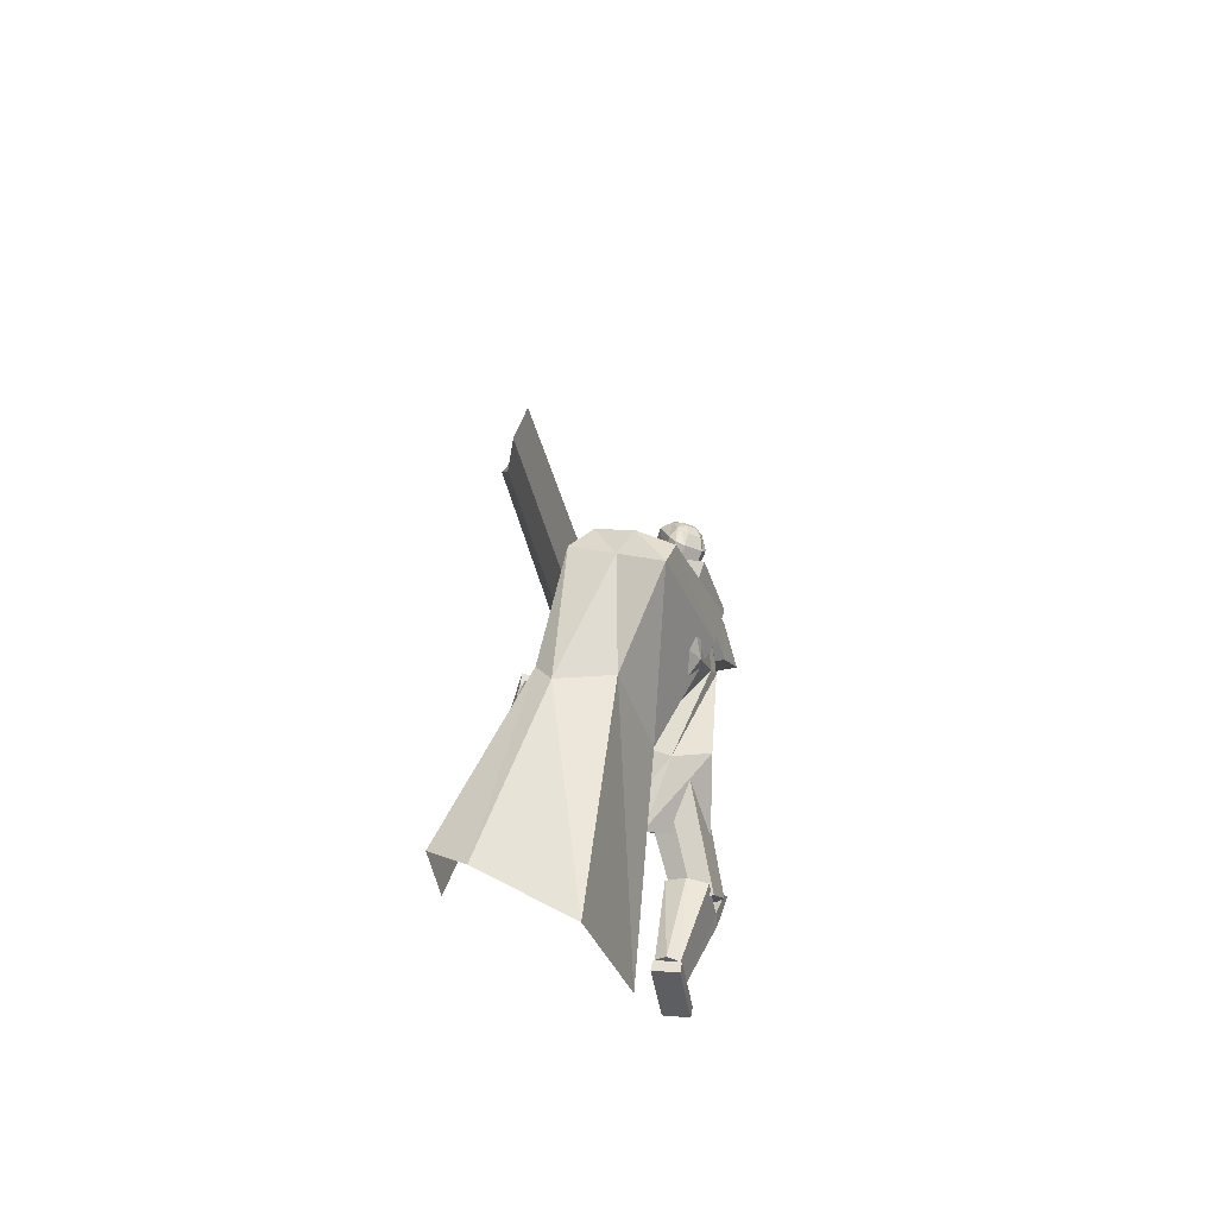
<metadata>
{"format":"obj","ext":"obj","renderer":"f3d","projection":"perspective","resolution":1024,"background":"white","views":[{"elev":-58.5,"azim":158.2,"up":"+Z"}]}
</metadata>
<code>
o Cube.004
v 1.809 1.156 -0.5182
v 0.08924 3.086 3.724
v -0.5699 0.8492 -0.7726
v -0.6821 3.534 3.241
v 2.199 1.776 -0.6457
v 1.249 4.182 2.986
v 0.5473 2.123 -1.474
v 0.4003 4.596 2.492
v 0.529 2.836 3.514
v -0.6407 3.331 2.867
v 0.5123 4.54 2.147
v 1.49 3.976 2.764
v -0.1637 2.519 1.527
v 0.6512 3.421 1.314
v 1.495 3.028 1.557
v 1.219 2.037 2.121
v -0.1033 4.102 2.84
v 1.834 2.151 -1.152
v 0.8644 4.486 2.718
v 1.001 4.258 2.456
v 0.6762 3.623 3.333
v 1.343 3.169 1.2
v 0.09731 3.134 3.755
v -0.674 3.582 3.272
v 0.6599 3.765 3.492
v -0.1217 4.245 3.002
v 0.898 -0.2085 3.446
v 0.9013 -0.07659 3.489
v 0.6542 0.07885 2.58
v 0.6575 0.2108 2.623
v 1.226 -0.189 3.36
v 1.229 -0.05704 3.403
v 0.9818 0.0984 2.495
v 0.9851 0.2303 2.538
v 0.2636 3.528 3.596
v 0.1883 4.35 3.561
v 0.2197 3.567 3.455
v 0.163 4.372 3.48
v 0.2025 4.342 3.398
v 0.244 4.254 3.243
v 0.2162 4.019 3.145
v 0.2743 3.845 3.275
v 0.2838 3.774 3.26
v 0.2801 4.279 3.629
v 0.379 4.14 3.659
v 0.3533 3.901 3.619
v 0.3096 3.762 3.558
v 0.2861 3.716 3.459
v 0.2343 3.554 3.502
v 0.1714 4.365 3.507
v 0.3187 3.743 3.373
v 0.3133 3.81 3.401
v 0.2877 3.984 3.279
v 0.306 4.226 3.346
v 0.2453 4.332 3.439
v 0.1195 4.371 3.493
v 0.235 3.525 3.604
v 0.1911 3.563 3.463
v 0.1447 4.349 3.574
v 0.2846 3.637 3.618
v 0.2997 3.733 3.679
v 0.244 3.856 3.769
v 0.3046 4.11 3.754
v 0.2395 4.254 3.715
v 0.1901 3.754 3.284
v 0.1826 3.836 3.302
v 0.1148 4.038 3.092
v 0.1298 4.264 3.191
v 0.1221 4.358 3.337
v 0.1279 4.363 3.52
v 0.2057 3.55 3.51
v 0.1492 3.515 3.628
v 0.01465 4.329 3.609
v 0.1053 3.554 3.487
v -0.01061 4.352 3.528
v -0.07864 4.309 3.476
v -0.1726 4.204 3.359
v -0.1481 3.976 3.247
v -0.09216 3.801 3.377
v -0.09216 3.729 3.365
v -0.01148 4.244 3.71
v -0.04808 4.089 3.778
v 0.004936 3.859 3.716
v 0.04027 3.73 3.632
v 0.01946 3.684 3.533
v 0.1199 3.541 3.534
v -0.002186 4.344 3.555
v -0.05724 3.698 3.477
v -0.05313 3.767 3.503
v -0.1317 3.934 3.396
v -0.1657 4.17 3.477
v -0.09089 4.292 3.533
v 0.03265 4.361 3.517
v 0.1778 3.518 3.62
v 0.1339 3.556 3.479
v 0.05792 4.338 3.598
v 0.119 3.617 3.664
v 0.1165 3.711 3.73
v 0.1821 3.848 3.786
v 0.0687 4.081 3.82
v 0.07138 4.234 3.762
v 0.002147 3.732 3.336
v -0.000635 3.814 3.352
v -0.09491 4.013 3.15
v -0.1061 4.236 3.257
v -0.04602 4.338 3.384
v 0.04107 4.353 3.544
v 0.1485 3.544 3.526
v 1.258 1.348 1.989
v 1.052 4.192 2.767
v 1.252 1.645 1.421
v 0.6677 4.415 2.526
v 0 1.74 0.9709
v -0.2731 3.883 3.11
v 0 1.008 2.382
v 0.5342 3.309 3.337
v 0.7081 3.942 2.136
v 1.169 3.648 2.464
v 0.6379 2.88 2.857
v -0.4591 3.296 2.455
v 0.1255 4.193 2.789
v 0.3336 1.008 2.382
v 0.3336 1.74 0.9709
v 0.7722 3.805 3.163
v 0.9635 3.26 2.652
v 0.3894 3.784 2.11
v -1.254 1.334 2.002
v -1.254 1.63 1.432
v -0.8761 2.851 3
v -0.4719 2.521 3.222
v -0.4327 3.573 3.39
v -0.3336 1.008 2.382
v -0.3336 1.74 0.9709
v 0.2182 3.083 3.543
v 0.01745 2.54 3.073
v -0.7546 2.951 2.867
v 0.9304 2.521 1.846
v 0.9604 2.223 2.402
v 0 2.385 1.665
v 0.4551 2.367 1.701
v 0.4107 1.966 2.474
v 0.001196 1.946 2.513
v -0.9349 2.47 1.874
v -0.9216 2.165 2.446
v -0.4551 2.367 1.701
v -0.4107 1.966 2.474
v -0.7511 3.049 3.29
v -0.4713 2.799 3.462
v -0.5028 2.823 4.04
v -0.8257 3.173 3.871
v -1.007 2.846 3.405
v -0.556 2.356 3.641
v -0.3896 3.609 3.363
v 0.1515 3.023 3.645
v -0.9568 3.011 3.966
v -0.6858 2.717 4.107
v -1.317 2.558 3.817
v -1.09 2.312 3.935
v 0.6903 1.509 3.519
v 0.2898 2.128 2.194
v 0.7559 1.078 3.318
v 0.3721 1.588 1.943
v 1.154 1.612 3.449
v 0.87 2.257 2.107
v 1.219 1.181 3.248
v 0.9523 1.718 1.856
v 0.9948 1.081 3.26
v 0.6716 1.592 1.871
v 0.9038 1.679 3.54
v 0.5572 2.341 2.22
v -1.594 1.196 0.9392
v -1.001 1.994 2.085
v -1.34 1.441 0.6138
v -0.6843 2.3 1.677
v -1.246 0.8671 0.9632
v -0.5651 1.582 2.114
v -0.9923 1.112 0.6375
v -0.2477 1.888 1.706
v -1.137 1.304 0.5888
v -0.4299 2.129 1.646
v -1.49 0.9645 1.041
v -0.8704 1.704 2.212
v 0.7158 0.09605 2.967
v 0.6356 1.531 3.757
v 0.7158 0.2203 2.592
v 1.014 0.08966 2.965
v 1.167 1.519 3.753
v 1.014 0.2139 2.59
v 0.7158 0.1278 2.871
v 0.633 1.464 3.59
v 1.014 0.1214 2.869
v 1.164 1.453 3.587
v 0.6235 1.047 3.503
v 0.6242 1.291 2.845
v 1.155 1.28 2.841
v 1.154 1.035 3.5
v 1.155 1.115 3.337
v 0.6241 1.126 3.341
v 0.8651 0.2404 2.521
v 0.865 0.09285 2.966
v 0.9011 1.525 3.755
v 0.8985 1.458 3.589
v 0.865 0.1246 2.87
v 0.8889 1.041 3.501
v 0.8938 1.299 2.791
v -1.229 0.7949 -0.2916
v -1.729 1.023 1.254
v -1.023 1.126 -0.3499
v -0.9784 0.653 -0.2121
v -1.283 0.7704 1.395
v -0.7723 0.9842 -0.2704
v -1.176 0.8795 -0.3065
v -1.639 1.107 1.123
v -0.9257 0.7377 -0.227
v -1.194 0.855 1.264
v -1.6 0.9551 0.7266
v -1.237 1.551 0.6463
v -0.7913 1.298 0.7876
v -1.154 0.7027 0.8679
v -1.064 0.8599 0.8649
v -1.51 1.112 0.7235
v -0.8586 1.117 -0.3211
v -1.104 0.7239 -0.2519
v -1.506 0.8966 1.324
v -1.417 0.9812 1.194
v -1.051 0.8086 -0.2668
v -1.377 0.8289 0.7973
v -0.9752 1.487 0.706
v -1.495 0.3202 -0.2464
v -1.503 0.3674 -0.1162
v -1.027 1.1 -0.5009
v -1.035 1.147 -0.3707
v -1.2 0.1678 -0.1731
v -1.208 0.2151 -0.04289
v -0.7333 0.9474 -0.4277
v -0.7413 0.9946 -0.2974
v -0.4014 2.684 3.434
v -0.5294 1.765 3.623
v -0.4517 1.783 3.772
v -0.3304 2.697 3.578
v -0.6491 1.763 3.502
v -0.5048 2.676 3.307
v -0.8147 1.801 3.55
v -0.6708 2.708 3.348
v -0.5789 1.829 3.905
v -0.434 2.736 3.703
v -0.7026 2.767 3.625
v -0.8377 1.843 3.81
v -0.732 1.855 3.94
v -0.6025 2.777 3.754
v -0.9089 1.824 3.659
v -0.776 2.751 3.478
v -0.7656 1.599 3.563
v -0.949 0.6846 3.753
v -0.8271 0.6545 3.734
v -0.6044 1.56 3.537
v -1.061 0.7166 3.802
v -0.9131 1.642 3.631
v -1.059 0.7359 3.932
v -0.9082 1.669 3.806
v -0.7539 0.6558 3.843
v -0.505 1.562 3.684
v -0.6511 1.631 3.923
v -0.8644 0.708 4.021
v -0.7518 0.6776 3.973
v -0.5002 1.588 3.86
v -0.9861 0.7366 4.041
v -0.8112 1.67 3.951
v -0.5534 1.551 3.863
v -0.668 1.869 3.896
v -0.8473 1.53 3.916
v -0.8447 1.935 3.642
v -0.591 1.524 3.621
v -0.4834 1.817 3.744
v -0.8987 1.507 3.684
v -0.6545 1.884 3.505
v -0.8331 0.6853 3.998
v -0.9108 0.4268 3.959
v -0.9157 0.6761 4.029
v -0.9811 0.4301 3.98
v -0.9135 0.6607 3.735
v -0.9537 0.4131 3.832
v -1.007 0.66 3.742
v -1.026 0.4069 3.82
v -0.8798 0.4781 4.004
v -0.9537 0.4894 4.039
v -1.022 0.4308 3.778
v -0.956 0.4468 3.768
v -0.8924 0.5545 4.066
v -1.045 0.533 3.788
v -0.9394 0.5459 3.741
v -0.8242 0.5824 4.054
v -0.8748 0.5251 3.998
v -0.9462 0.5342 4.038
v -1.033 0.466 3.784
v -0.9415 0.4882 3.771
v -0.8943 0.5041 3.992
v -0.8616 0.4017 4.016
v -0.9392 0.4969 4.025
v -0.9056 0.3943 4.049
v -0.9287 0.4813 3.941
v -0.8952 0.3787 3.964
v -0.9736 0.4742 3.974
v -0.9396 0.371 3.997
v -0.8753 0.4066 4.03
v -0.7706 0.378 4.01
v -0.8871 0.3533 4.045
v -0.7824 0.3248 4.025
v -0.891 0.3931 3.968
v -0.7863 0.3646 3.948
v -0.9027 0.3399 3.982
v -0.798 0.3113 3.962
v -0.7901 0.3652 4.017
v -0.7565 0.4691 4.001
v -0.7371 0.3471 4.011
v -0.7035 0.4509 3.995
v -0.7998 0.3582 3.952
v -0.7661 0.462 3.936
v -0.7467 0.34 3.947
v -0.7131 0.4439 3.93
v -0.8933 0.4045 4.016
v -0.8688 0.3889 4.017
v -0.9127 0.382 4.033
v -0.8812 0.3569 4.03
v -0.9089 0.3938 3.982
v -0.8815 0.375 3.981
v -0.9275 0.3715 3.998
v -0.898 0.3482 3.996
v -0.7885 0.3579 4.003
v -0.7636 0.365 3.997
v -0.7875 0.3305 4.01
v -0.7509 0.3383 4.001
v -0.7967 0.3523 3.965
v -0.7689 0.3574 3.958
v -0.7981 0.3234 3.972
v -0.7605 0.3278 3.963
v -0.9156 0.4735 3.98
v -0.8443 0.3913 3.961
v -0.9481 0.4383 4.01
v -0.8768 0.3562 3.991
v -0.9484 0.4576 3.926
v -0.8771 0.3754 3.907
v -0.9809 0.4225 3.956
v -0.9096 0.3403 3.937
v -0.8485 0.3959 3.957
v -0.7574 0.3822 3.896
v -0.8427 0.3437 3.978
v -0.7517 0.3299 3.917
v -0.885 0.3726 3.908
v -0.7939 0.3589 3.847
v -0.8792 0.3204 3.928
v -0.7881 0.3066 3.867
v -0.777 0.3599 3.916
v -0.7737 0.4691 3.9
v -0.7257 0.3549 3.893
v -0.7224 0.4641 3.877
v -0.8041 0.3519 3.857
v -0.8008 0.461 3.841
v -0.7528 0.3469 3.834
v -0.7495 0.456 3.818
v -0.8786 0.3869 3.965
v -0.8457 0.382 3.943
v -0.8745 0.35 3.98
v -0.8416 0.3451 3.958
v -0.9007 0.3728 3.936
v -0.8678 0.3678 3.914
v -0.8966 0.3359 3.95
v -0.8638 0.331 3.928
v -0.7733 0.371 3.895
v -0.7404 0.3661 3.873
v -0.7692 0.3342 3.909
v -0.7364 0.3292 3.888
v -0.7954 0.3569 3.865
v -0.7626 0.3519 3.843
v -0.7914 0.32 3.88
v -0.7585 0.3151 3.858
v -0.9423 0.4509 3.922
v -0.9099 0.3567 3.919
v -0.9851 0.4357 3.945
v -0.9528 0.3414 3.942
v -0.968 0.4435 3.869
v -0.9356 0.3492 3.867
v -1.011 0.4282 3.892
v -0.9785 0.3339 3.89
v -0.9141 0.364 3.917
v -0.8335 0.3354 3.866
v -0.9219 0.3158 3.931
v -0.8413 0.2872 3.88
v -0.9478 0.3549 3.869
v -0.8672 0.3263 3.818
v -0.9556 0.3067 3.883
v -0.875 0.2782 3.832
v -0.8509 0.3331 3.873
v -0.8276 0.4163 3.823
v -0.809 0.3105 3.854
v -0.7857 0.3938 3.805
v -0.8816 0.3137 3.826
v -0.8583 0.397 3.776
v -0.8397 0.2912 3.808
v -0.8164 0.3744 3.758
v -0.9429 0.3623 3.922
v -0.9139 0.352 3.904
v -0.9484 0.3283 3.932
v -0.9194 0.318 3.914
v -0.9634 0.3568 3.893
v -0.9343 0.3465 3.875
v -0.9689 0.3228 3.903
v -0.9398 0.3125 3.885
v -0.8523 0.3208 3.866
v -0.8332 0.3255 3.849
v -0.846 0.2927 3.869
v -0.8236 0.2971 3.85
v -0.8711 0.319 3.835
v -0.8498 0.3162 3.819
v -0.8675 0.2859 3.841
v -0.8438 0.2882 3.822
v -0.9552 0.4405 3.837
v -0.9277 0.3752 3.814
v -0.9904 0.4275 3.832
v -0.963 0.3622 3.809
v -0.9543 0.4553 3.796
v -0.9268 0.3901 3.773
v -0.9896 0.4423 3.79
v -0.9621 0.3771 3.767
v -0.9221 0.3723 3.81
v -0.8646 0.3387 3.777
v -0.9446 0.3433 3.801
v -0.8872 0.3097 3.768
v -0.932 0.3927 3.773
v -0.8745 0.3591 3.739
v -0.9545 0.3637 3.763
v -0.8971 0.3301 3.73
v -0.8739 0.3517 3.774
v -0.8153 0.3935 3.755
v -0.8535 0.3203 3.767
v -0.7949 0.3621 3.749
v -0.8872 0.3516 3.732
v -0.8286 0.3933 3.713
v -0.8668 0.3202 3.725
v -0.8082 0.3619 3.707
v -0.9362 0.3827 3.808
v -0.9237 0.3636 3.798
v -0.9601 0.3723 3.803
v -0.9445 0.3493 3.793
v -0.9404 0.3925 3.784
v -0.927 0.3786 3.775
v -0.9612 0.3794 3.779
v -0.9467 0.3599 3.769
v -0.8818 0.3393 3.77
v -0.8654 0.3465 3.762
v -0.8872 0.3195 3.765
v -0.8563 0.326 3.757
v -0.8923 0.3418 3.745
v -0.8748 0.35 3.737
v -0.889 0.322 3.74
v -0.8651 0.3272 3.732
v -0.8546 0.6113 4.032
v -0.7906 0.585 4.004
v -0.8679 0.5596 4.05
v -0.8039 0.5333 4.022
v -0.8878 0.5979 3.969
v -0.8237 0.5716 3.941
v -0.9011 0.5461 3.987
v -0.8371 0.5198 3.959
v -0.7749 0.5824 3.98
v -0.7189 0.5332 3.986
v -0.7994 0.5595 4.026
v -0.7434 0.5104 4.031
v -0.8112 0.5364 3.938
v -0.7552 0.4873 3.943
v -0.8356 0.5136 3.983
v -0.7796 0.4644 3.988
v -0.7 0.5022 3.988
v -0.6801 0.4316 4.002
v -0.7348 0.5012 4.032
v -0.7149 0.4306 4.046
v -0.7536 0.4786 3.945
v -0.7337 0.4079 3.959
v -0.7884 0.4776 3.99
v -0.7685 0.407 4.004
v -0.8048 0.5781 3.992
v -0.7822 0.567 3.984
v -0.8171 0.5605 4.009
v -0.7963 0.5444 4.008
v -0.8231 0.557 3.952
v -0.8023 0.5409 3.952
v -0.8379 0.5358 3.978
v -0.8162 0.5216 3.974
v -0.7328 0.5234 3.983
v -0.7152 0.5036 3.985
v -0.7477 0.5139 4.014
v -0.7375 0.4902 4.018
v -0.7547 0.5009 3.956
v -0.7453 0.4768 3.961
v -0.7772 0.4929 3.988
v -0.7609 0.4679 3.992
v -0.911 0.749 3.956
v -0.8431 0.7525 3.935
v -0.9682 0.732 3.788
v -0.8912 0.7271 3.778
v -0.8708 0.9309 3.929
v -0.8029 0.9339 3.907
v -0.9284 0.9161 3.76
v -0.8523 0.9184 3.748
v -0.4699 0.1623 4.883
v 1.326 0.6381 10.6
v -0.7494 0.2361 4.965
v 1.046 0.7119 10.68
v -0.3352 0.7755 4.79
v 1.46 1.251 10.5
v -0.6148 0.8493 4.872
v 1.181 1.325 10.59
v -0.7933 -0.3904 4.828
v 1.284 0.16 11.44
v -0.411 1.351 4.563
v 1.442 1.842 10.46
v -1.071 0.2869 3.036
v -0.3875 0.4258 5.249
v -1.188 0.3178 3.07
v -0.5044 0.4566 5.283
v -1.049 0.3859 3.021
v -0.346 0.6144 5.22
v -1.166 0.4168 3.055
v -0.463 0.6453 5.254
f 10 4 17 8 11
f 20 19 6 12
f 12 6 21 2 9
f 21 17 26 25
f 15 12 9 16
f 22 20 12 15
f 13 10 11 14
f 3 13 14 7
f 18 22 15 5
f 5 15 16 1
f 7 14 22 18
f 14 11 20 22
f 11 8 19 20
f 17 4 24 26
f 25 26 24 23
f 4 2 23 24
f 2 21 25 23
f 8 17 21 6 19
f 27 28 30 29
f 29 30 34 33
f 33 34 32 31
f 31 32 28 27
f 29 33 31 27
f 34 30 28 32
f 69 56 38 39
f 71 108 95 58
f 91 82 81 92
f 71 49 35 57
f 100 63 64 101
f 58 95 102 65
f 69 106 93 56
f 51 52 47 48
f 52 53 46 47
f 63 100 99 62
f 70 59 36 50
f 49 51 48 35
f 67 41 42 66
f 68 40 41 67
f 53 54 45 46
f 58 65 43 37
f 65 66 42 43
f 42 41 53 52
f 41 40 54 53
f 68 69 39 40
f 40 39 55 54
f 46 45 63 62
f 47 46 62 61
f 43 42 52 51
f 37 43 51 49
f 107 96 59 70
f 58 37 49 71
f 39 38 50 55
f 55 50 36 44
f 57 94 108 71
f 38 56 70 50
f 67 104 105 68
f 93 107 70 56
f 101 64 59 96
f 45 44 64 63
f 66 103 104 67
f 65 102 103 66
f 48 47 61 60
f 35 48 60 57
f 44 36 59 64
f 68 105 106 69
f 106 76 75 93
f 94 57 60 97
f 108 94 72 86
f 88 85 84 89
f 89 84 83 90
f 73 96 107 87
f 86 72 85 88
f 78 104 103 79
f 77 105 104 78
f 90 83 82 91
f 95 74 80 102
f 102 80 79 103
f 79 89 90 78
f 78 90 91 77
f 105 77 76 106
f 77 91 92 76
f 83 99 100 82
f 84 98 99 83
f 80 88 89 79
f 74 86 88 80
f 95 108 86 74
f 76 92 87 75
f 92 81 73 87
f 75 87 107 93
f 97 60 61 98
f 54 55 44 45
f 82 100 101 81
f 85 97 98 84
f 72 94 97 85
f 81 101 96 73
f 126 121 112 117
f 117 112 110 118
f 123 111 109 122
f 121 114 116 124
f 125 124 116 119
f 141 125 119 142
f 137 117 118 138
f 140 126 117 137
f 139 120 126 140
f 138 118 125 141
f 118 110 124 125
f 112 121 124 110
f 113 123 122 115
f 120 114 121 126
f 136 129 131
f 133 132 127 128
f 131 134 116 114
f 135 119 116 134
f 146 142 119 135
f 143 144 130 129
f 145 143 129 136
f 139 145 136 120
f 144 146 135 130
f 113 115 132 133
f 120 136 131 114
f 135 134 130
f 127 132 146 144
f 113 133 145 139
f 133 128 143 145
f 128 127 144 143
f 132 115 142 146
f 109 138 141 122
f 113 139 140 123
f 123 140 137 111
f 111 137 138 109
f 122 141 142 115
f 129 130 148 147
f 134 148 130
f 129 147 131
f 150 151 157 155
f 153 151 150
f 150 149 154 153
f 152 154 149
f 157 158 156 155
f 151 152 158 157
f 152 149 156 158
f 149 150 155 156
f 159 160 162 161
f 167 168 166 165
f 165 166 164 163
f 169 170 160 159
f 167 165 163 169
f 168 162 160 170
f 166 168 170 164
f 161 167 169 159
f 163 164 170 169
f 161 162 168 167
f 171 172 174 173
f 179 180 178 177
f 177 178 176 175
f 181 182 172 171
f 179 177 175 181
f 180 174 172 182
f 178 180 182 176
f 173 179 181 171
f 175 176 182 181
f 173 174 180 179
f 197 192 187 196
f 204 201 184 193
f 203 191 186 200
f 202 190 184 201
f 199 188 191 203
f 193 184 190 198
f 183 193 198 189
f 188 195 197 191
f 200 204 193 183
f 191 197 196 186
f 199 205 195 188
f 189 198 194 185
f 185 194 205 199
f 186 196 204 200
f 185 199 203 189
f 192 202 201 187
f 189 203 200 183
f 196 187 201 204
f 202 192 197 198 190
f 195 194 198 197
f 205 194 195
f 220 215 210 219
f 227 224 207 216
f 226 214 209 223
f 225 213 207 224
f 222 211 214 226
f 216 207 213 221
f 206 216 221 212
f 211 218 220 214
f 223 227 216 206
f 214 220 219 209
f 222 228 218 211
f 212 221 217 208
f 208 217 228 222
f 209 219 227 223
f 208 222 226 212
f 215 225 224 210
f 212 226 223 206
f 219 210 224 227
f 225 215 220 221 213
f 218 217 221 220
f 228 217 218
f 229 230 232 231
f 231 232 236 235
f 235 236 234 233
f 233 234 230 229
f 231 235 233 229
f 236 232 230 234
f 243 244 242 241
f 238 237 240 239
f 241 242 237 238
f 248 251 243 241 238 239 245 249
f 239 240 246 245
f 243 251 252 244
f 248 249 250 247
f 251 248 247 252
f 249 245 246 250
f 242 244 252 247 250 246 240 237
f 259 260 258 257
f 254 253 256 255
f 257 258 253 254
f 264 267 259 257 254 255 261 265
f 255 256 262 261
f 259 267 268 260
f 264 265 266 263
f 267 264 263 268
f 265 261 262 266
f 258 260 268 263 266 262 256 253
f 269 270 272 271
f 271 272 276 275
f 275 276 274 273
f 273 274 270 269
f 271 275 273 269
f 276 272 270 274
f 285 286 280 278
f 286 287 284 280
f 287 288 282 284
f 288 285 278 282
f 279 497 499 283
f 284 282 278 280
f 296 293 285 288
f 295 296 288 287
f 294 295 287 286
f 293 294 286 285
f 277 279 289 292
f 279 283 290 289
f 283 281 291 290
f 281 277 292 291
f 292 289 294 293
f 289 290 295 294
f 290 291 296 295
f 291 292 293 296
f 297 299 300 298
f 299 303 304 300
f 303 301 302 304
f 301 297 298 302
f 299 297 301 303
f 304 302 298 300
f 305 307 308 306
f 307 311 312 308
f 311 309 310 312
f 309 305 306 310
f 307 305 309 311
f 312 310 306 308
f 313 315 316 314
f 315 319 320 316
f 319 317 318 320
f 317 313 314 318
f 315 313 317 319
f 320 318 314 316
f 321 323 324 322
f 323 327 328 324
f 327 325 326 328
f 325 321 322 326
f 323 321 325 327
f 328 326 322 324
f 329 331 332 330
f 331 335 336 332
f 335 333 334 336
f 333 329 330 334
f 331 329 333 335
f 336 334 330 332
f 337 339 340 338
f 339 343 344 340
f 343 341 342 344
f 341 337 338 342
f 339 337 341 343
f 344 342 338 340
f 345 347 348 346
f 347 351 352 348
f 351 349 350 352
f 349 345 346 350
f 347 345 349 351
f 352 350 346 348
f 353 355 356 354
f 355 359 360 356
f 359 357 358 360
f 357 353 354 358
f 355 353 357 359
f 360 358 354 356
f 361 363 364 362
f 363 367 368 364
f 367 365 366 368
f 365 361 362 366
f 363 361 365 367
f 368 366 362 364
f 369 371 372 370
f 371 375 376 372
f 375 373 374 376
f 373 369 370 374
f 371 369 373 375
f 376 374 370 372
f 377 379 380 378
f 379 383 384 380
f 383 381 382 384
f 381 377 378 382
f 379 377 381 383
f 384 382 378 380
f 385 387 388 386
f 387 391 392 388
f 391 389 390 392
f 389 385 386 390
f 387 385 389 391
f 392 390 386 388
f 393 395 396 394
f 395 399 400 396
f 399 397 398 400
f 397 393 394 398
f 395 393 397 399
f 400 398 394 396
f 401 403 404 402
f 403 407 408 404
f 407 405 406 408
f 405 401 402 406
f 403 401 405 407
f 408 406 402 404
f 409 411 412 410
f 411 415 416 412
f 415 413 414 416
f 413 409 410 414
f 411 409 413 415
f 416 414 410 412
f 417 419 420 418
f 419 423 424 420
f 423 421 422 424
f 421 417 418 422
f 419 417 421 423
f 424 422 418 420
f 425 427 428 426
f 427 431 432 428
f 431 429 430 432
f 429 425 426 430
f 427 425 429 431
f 432 430 426 428
f 433 435 436 434
f 435 439 440 436
f 439 437 438 440
f 437 433 434 438
f 435 433 437 439
f 440 438 434 436
f 441 443 444 442
f 443 447 448 444
f 447 445 446 448
f 445 441 442 446
f 443 441 445 447
f 448 446 442 444
f 449 451 452 450
f 451 455 456 452
f 455 453 454 456
f 453 449 450 454
f 451 449 453 455
f 456 454 450 452
f 457 459 460 458
f 459 463 464 460
f 463 461 462 464
f 461 457 458 462
f 459 457 461 463
f 464 462 458 460
f 465 467 468 466
f 467 471 472 468
f 471 469 470 472
f 469 465 466 470
f 467 465 469 471
f 472 470 466 468
f 473 475 476 474
f 475 479 480 476
f 479 477 478 480
f 477 473 474 478
f 475 473 477 479
f 480 478 474 476
f 481 483 484 482
f 483 487 488 484
f 487 485 486 488
f 485 481 482 486
f 483 481 485 487
f 488 486 482 484
f 489 491 492 490
f 491 495 496 492
f 495 493 494 496
f 493 489 490 494
f 491 489 493 495
f 496 494 490 492
f 500 499 503 504
f 277 498 497 279
f 283 499 500 281
f 281 500 498 277
f 501 502 504 503
f 497 498 502 501
f 498 500 504 502
f 499 497 501 503
f 512 508 514 506 510 516
f 513 514 508 507
f 507 508 512 511
f 515 516 510 509
f 509 510 506 505
f 511 512 516 515
f 505 506 514 513
f 517 518 520 519
f 519 520 524 523
f 523 524 522 521
f 521 522 518 517
f 519 523 521 517
f 524 520 518 522
f 511 509 505 507
f 515 509 511
f 513 507 505
f 62 99 98 61

</code>
